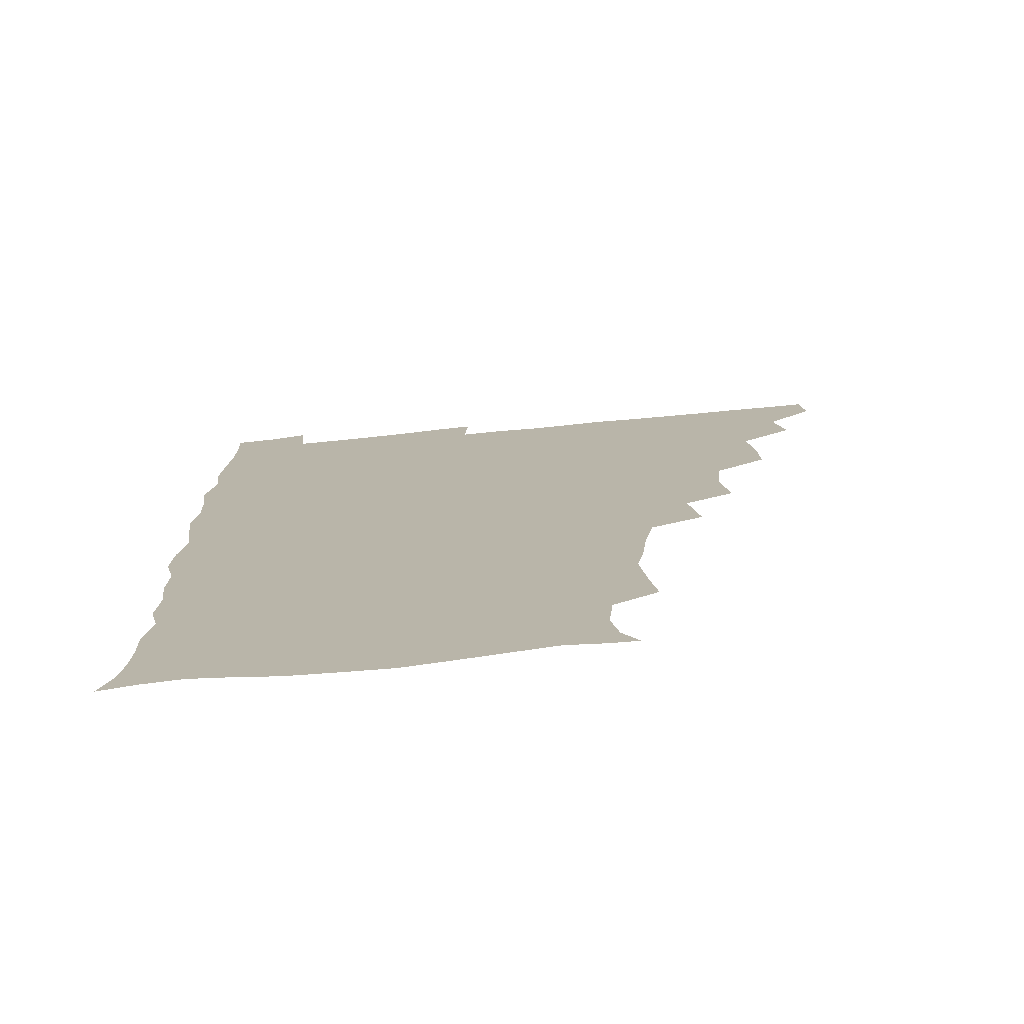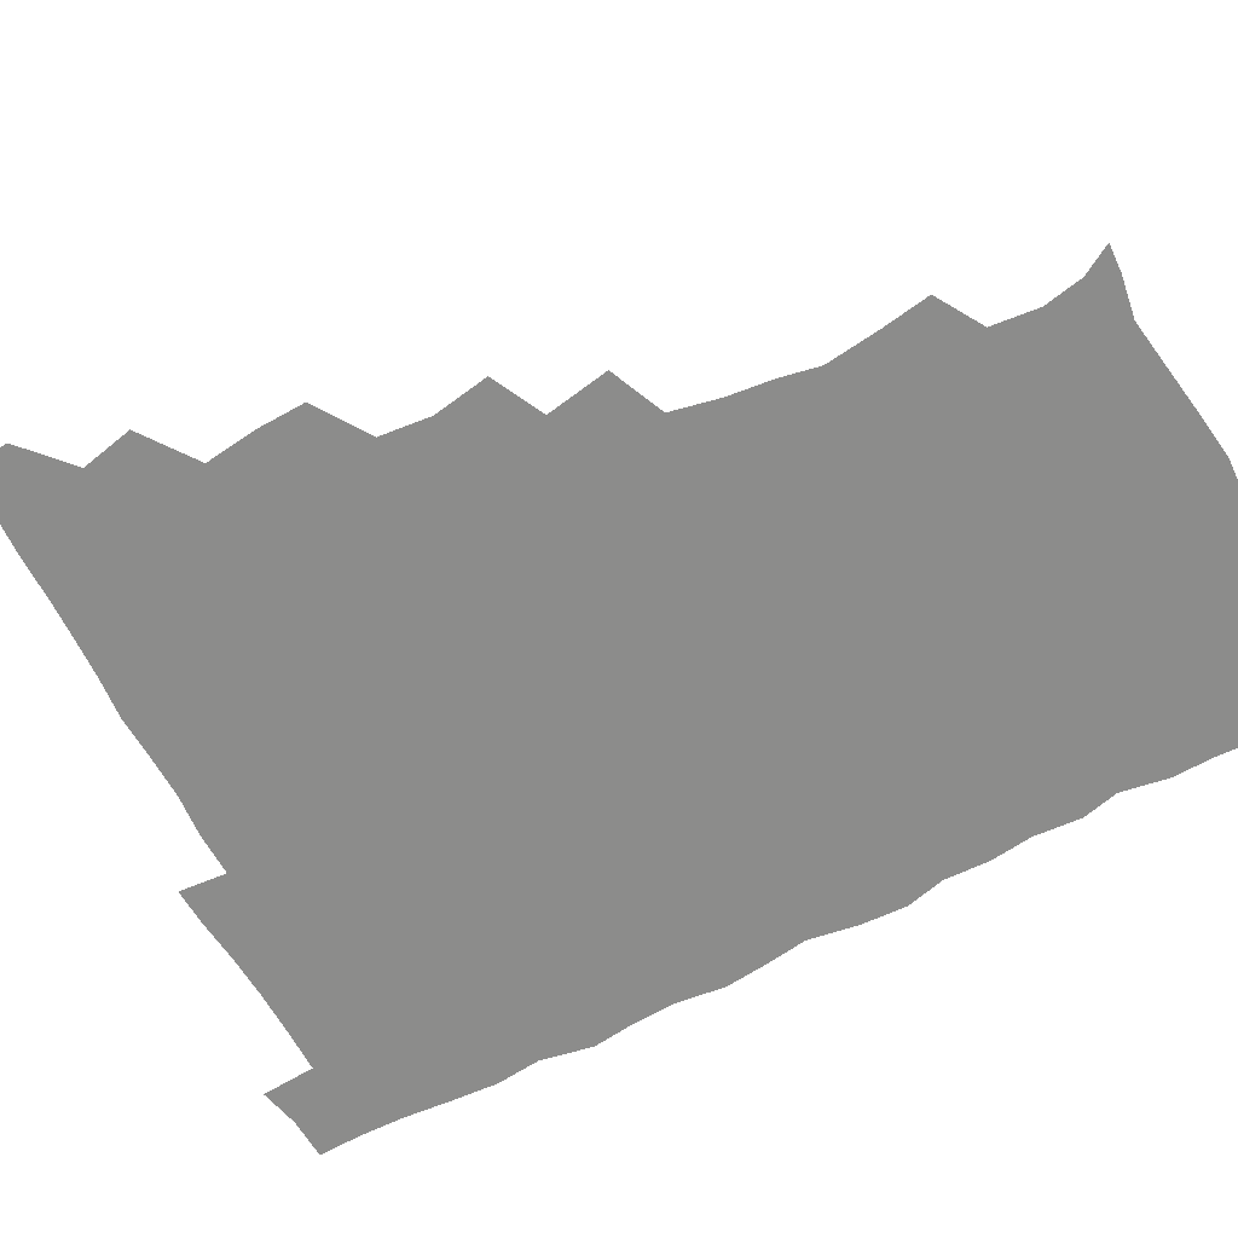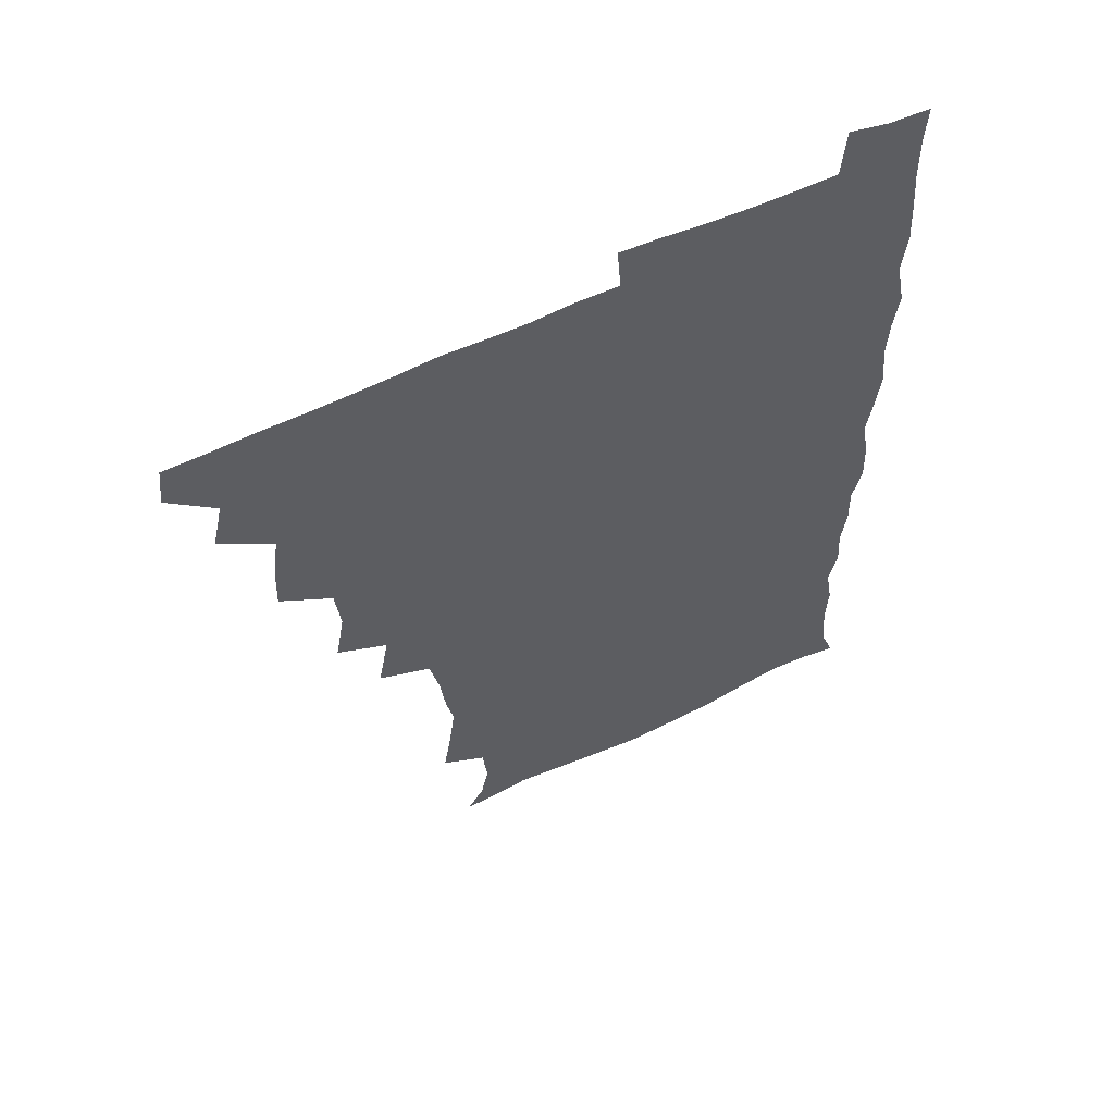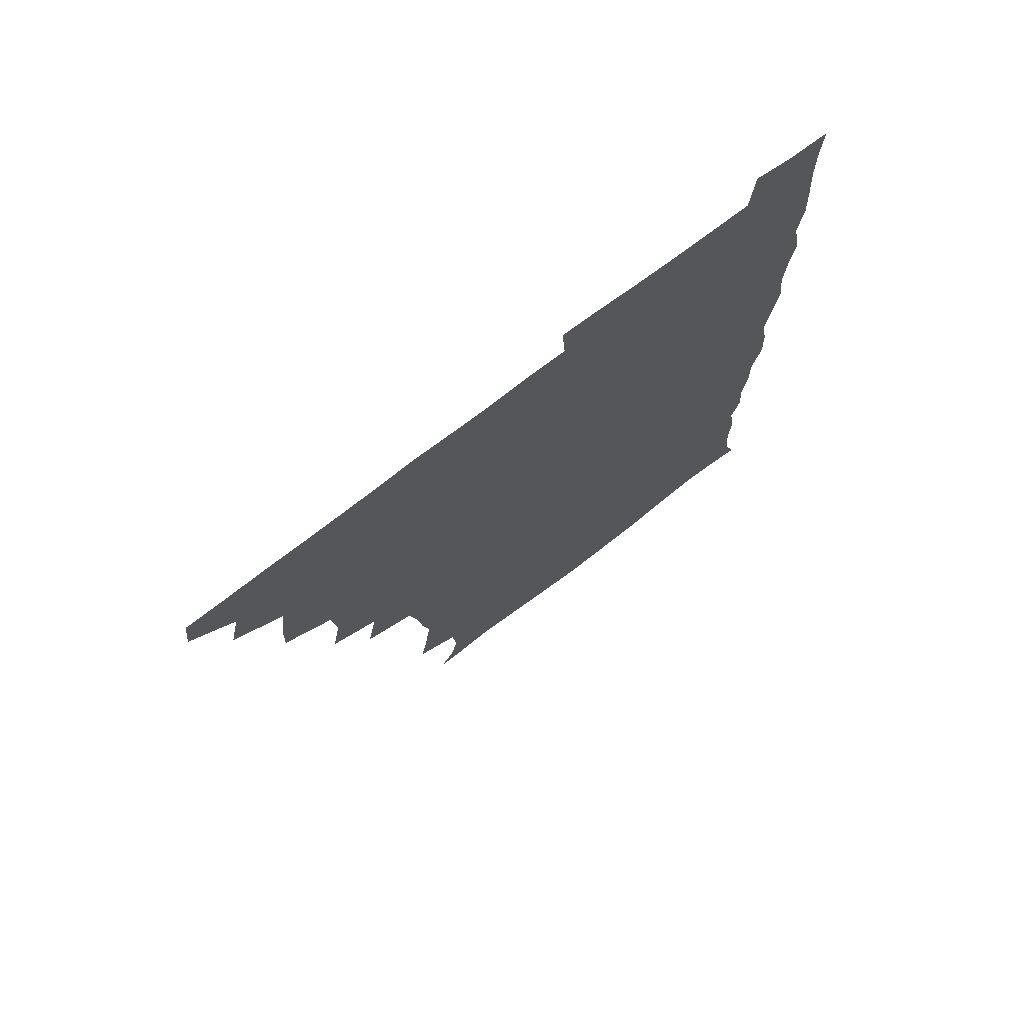
<metadata>
{"format":"obj","ext":"obj","renderer":"f3d","projection":"perspective","resolution":1024,"background":"white","views":[{"elev":-75.5,"azim":-174.5,"up":"+Y"},{"elev":-64.1,"azim":-62.5,"up":"+Z"},{"elev":59.6,"azim":-26.0,"up":"+Y"},{"elev":74.4,"azim":-37.4,"up":"+Y"}]}
</metadata>
<code>
v 464.5 494.6 0
v 466.2 510 0
v 477.3 461.3 0
v 481.2 479.5 0
v 481.8 495.1 0
v 482.1 510.1 0
v 493.1 412.7 0
v 493.7 428.7 0
v 496.1 447.7 0
v 497 464.8 0
v 498.1 480.4 0
v 497.2 495.5 0
v 496.6 510.7 0
v 510.1 363.1 0
v 513.4 382.7 0
v 511.7 400.4 0
v 513.7 420.1 0
v 513 435.7 0
v 513.8 451.7 0
v 514.7 467 0
v 513.3 481 0
v 512.7 495.4 0
v 511.7 510.6 0
v 524.1 332.2 0
v 528 354.1 0
v 528.4 372.5 0
v 528.7 389.7 0
v 528.5 406 0
v 527.4 420.4 0
v 527 435.2 0
v 528.2 451.7 0
v 528.4 466.7 0
v 527.8 481.1 0
v 527.2 495.7 0
v 526.5 511 0
v 545.7 242 0
v 548.4 258.5 0
v 550.9 277.8 0
v 548.3 291 0
v 546.5 307.3 0
v 543 323.9 0
v 543 342.7 0
v 543.4 359.6 0
v 543.1 375.6 0
v 543.5 392.4 0
v 542.7 406.5 0
v 542.4 421.5 0
v 543.4 437.7 0
v 542.8 451.9 0
v 543.3 466.7 0
v 542.3 481.4 0
v 541.9 496 0
v 541.1 511.5 0
v 554.6 192.1 0
v 560.6 202.2 0
v 563.4 215.9 0
v 561.7 232.2 0
v 561.7 250.4 0
v 562.1 266.8 0
v 561.8 282.2 0
v 561.4 299 0
v 559.3 313.3 0
v 558.8 330.4 0
v 557.6 345 0
v 558.3 362.5 0
v 558.3 378.2 0
v 556.9 391.6 0
v 558 408.2 0
v 558.2 423.4 0
v 557.8 437.8 0
v 558.3 452.8 0
v 557.4 466.9 0
v 557.8 481.1 0
v 556.8 495.9 0
v 555.5 512.7 0
v 564.4 192.5 0
v 570 203.2 0
v 576 224.2 0
v 575.9 240.7 0
v 576.1 256.8 0
v 574.6 269.5 0
v 574.7 285.7 0
v 575 304.1 0
v 574.7 318.4 0
v 573.3 332.9 0
v 573.3 348.7 0
v 572.5 363 0
v 573.1 380 0
v 573.1 394.4 0
v 572.1 407.8 0
v 572.8 424.2 0
v 572.8 438.5 0
v 572.5 452.6 0
v 572.1 466.7 0
v 572.4 481 0
v 571.5 496.2 0
v 570.5 511.9 0
v 579 194.7 0
v 586.9 212.5 0
v 588.8 226.8 0
v 589.1 242.8 0
v 589.2 259.3 0
v 588.8 273.8 0
v 589.1 288.7 0
v 588.1 302.8 0
v 588.4 321.7 0
v 587.5 333.1 0
v 587.6 349.6 0
v 587.3 364.2 0
v 587 378.7 0
v 587.4 394.9 0
v 587 408.6 0
v 587 423.2 0
v 587.2 438.2 0
v 587 452.4 0
v 587 466.8 0
v 586.9 481.3 0
v 586.3 496.4 0
v 585.8 511.5 0
v 594.2 192.4 0
v 600.8 212.2 0
v 602.9 229.5 0
v 603.1 244.6 0
v 602.9 258.3 0
v 602 271.6 0
v 602.2 290.2 0
v 603.1 305.9 0
v 602.1 319.6 0
v 601.9 334.4 0
v 602 350.9 0
v 601.9 365.3 0
v 601.7 379.2 0
v 601.7 394.6 0
v 601.9 409.7 0
v 601.8 423.8 0
v 601.8 438.4 0
v 601.8 452.4 0
v 602 466.8 0
v 602.1 481.1 0
v 601.9 495.6 0
v 600.7 512.6 0
v 611.8 189.7 0
v 615.9 212.8 0
v 617 229.2 0
v 616.6 244.9 0
v 617.1 261.7 0
v 617 276.9 0
v 616.7 288.5 0
v 616.3 307.8 0
v 616.3 320.1 0
v 616.4 336.2 0
v 616.2 350.4 0
v 616.1 364.5 0
v 616.2 380.6 0
v 616.2 395.2 0
v 616.2 409.8 0
v 616.3 423.9 0
v 616.2 437.8 0
v 616.4 452.4 0
v 617.1 467.2 0
v 617.1 481 0
v 616.8 495.6 0
v 616.1 512.2 0
v 614.8 529 0
v 630.1 187.2 0
v 630.7 211.6 0
v 630.8 232.2 0
v 631.1 245.6 0
v 631.2 262.1 0
v 630.8 275.2 0
v 631.2 291.3 0
v 630.5 305.9 0
v 630.3 320.8 0
v 630.3 336.8 0
v 630.6 349.6 0
v 630.4 365.3 0
v 630.4 380.2 0
v 630.4 394.9 0
v 630.4 409.4 0
v 630.7 425.5 0
v 630.9 438.6 0
v 631 452.6 0
v 631.3 467.2 0
v 631.4 481.2 0
v 631.4 495.6 0
v 630.7 511.5 0
v 628.5 528.2 0
v 648.3 188.2 0
v 645.9 213.3 0
v 646 228.5 0
v 645.1 244.4 0
v 644.8 261.8 0
v 644.7 275.9 0
v 644.8 292 0
v 644.5 307.1 0
v 644.9 319.7 0
v 644.4 335.7 0
v 644.5 351 0
v 644.7 365 0
v 644.7 380 0
v 644.7 394.7 0
v 644.5 410.8 0
v 644.9 424.5 0
v 645.2 438.4 0
v 645.4 452.7 0
v 645.6 467.5 0
v 645.8 481.4 0
v 645.9 495.7 0
v 646.6 509.2 0
v 643.7 526.5 0
v 666.1 189.5 0
v 661.5 211.3 0
v 659.7 230.3 0
v 659.6 243.7 0
v 658.1 261.7 0
v 659 274.5 0
v 658 292.5 0
v 658.3 306.5 0
v 658.7 320.1 0
v 658.4 335.6 0
v 658.3 350.8 0
v 659.2 364 0
v 659 379.4 0
v 659.6 392.9 0
v 658.7 409.9 0
v 659 424.1 0
v 659.8 437.6 0
v 659.7 453 0
v 659.7 467.6 0
v 660.2 481.6 0
v 660.5 495.8 0
v 660.5 510 0
v 659.5 525.5 0
v 682.5 193.1 0
v 676.7 211.6 0
v 674.1 228.8 0
v 673.3 244.3 0
v 672.8 259.1 0
v 672.5 274.7 0
v 671.8 291 0
v 671.7 306 0
v 672.8 319.3 0
v 672.2 335.2 0
v 673.3 348.5 0
v 673.2 363.4 0
v 672.5 379.7 0
v 673.4 393.2 0
v 672.3 410 0
v 673.2 423.7 0
v 673.6 438.2 0
v 674.3 452.3 0
v 674.1 467.3 0
v 674.2 482.1 0
v 674.9 496.1 0
v 675.1 510.6 0
v 675.3 525.1 0
v 697.2 195.6 0
v 692.2 210.2 0
v 688.9 226.4 0
v 686.9 243.2 0
v 686.1 258.5 0
v 686.2 273 0
v 685.7 288.7 0
v 687 301.9 0
v 685.6 319.4 0
v 686.9 332.9 0
v 686.5 348.5 0
v 687.2 362.4 0
v 686.4 378.4 0
v 687.5 392.5 0
v 687.4 407.6 0
v 687.5 422.5 0
v 687.4 437.7 0
v 688.7 451.6 0
v 687.7 467.8 0
v 688.6 481.7 0
v 689 496.1 0
v 689.9 510.5 0
v 690.4 525.1 0
v 691.9 543.9 0
v 711.7 194.2 0
v 706.7 208.1 0
v 704.1 222.4 0
v 702.8 237.2 0
v 700.3 254.3 0
v 700.5 268.5 0
v 700.4 284.2 0
v 700.1 299.7 0
v 701 314.3 0
v 701.9 328.7 0
v 703.3 343.1 0
v 701.6 359.5 0
v 701.8 374.1 0
v 703.6 388.3 0
v 702.8 404.3 0
v 703.9 418.5 0
v 702 435.6 0
v 704.3 449.2 0
v 702.2 466.2 0
v 702.5 481 0
v 703.8 495.3 0
v 704.6 510.2 0
v 704.3 524.7 0
v 705.9 540.6 0
v 724.8 191.3 0
v 720.3 204.2 0
v 718.7 216.3 0
v 718.3 229 0
v 718.9 242 0
v 716.2 258.8 0
v 719.4 271.5 0
v 718.3 287.9 0
v 720.2 302.5 0
v 719.7 318.6 0
v 723.2 332 0
v 722.5 347.7 0
v 719.8 365.3 0
v 722 379.9 0
v 723.7 394.8 0
v 721.8 411.6 0
v 722.6 427.3 0
v 724.5 441.8 0
v 721 460.1 0
v 722.8 475.7 0
v 721.7 492.2 0
v 720.4 509.3 0
v 720.1 525 0
v 720.8 539.9 0
f 4 5 1
f 1 5 2
f 5 6 2
f 9 10 3
f 3 10 4
f 10 11 4
f 4 11 5
f 11 12 5
f 5 12 6
f 12 13 6
f 16 17 7
f 7 17 8
f 17 18 8
f 8 18 9
f 18 19 9
f 9 19 10
f 19 20 10
f 10 20 11
f 20 21 11
f 11 21 12
f 21 22 12
f 12 22 13
f 22 23 13
f 25 26 14
f 14 26 15
f 26 27 15
f 15 27 16
f 27 28 16
f 16 28 17
f 28 29 17
f 17 29 18
f 29 30 18
f 18 30 19
f 30 31 19
f 19 31 20
f 31 32 20
f 20 32 21
f 32 33 21
f 21 33 22
f 33 34 22
f 22 34 23
f 34 35 23
f 41 42 24
f 24 42 25
f 42 43 25
f 25 43 26
f 43 44 26
f 26 44 27
f 44 45 27
f 27 45 28
f 45 46 28
f 28 46 29
f 46 47 29
f 29 47 30
f 47 48 30
f 30 48 31
f 48 49 31
f 31 49 32
f 49 50 32
f 32 50 33
f 50 51 33
f 33 51 34
f 51 52 34
f 34 52 35
f 52 53 35
f 57 58 36
f 36 58 37
f 58 59 37
f 37 59 38
f 59 60 38
f 38 60 39
f 60 61 39
f 39 61 40
f 61 62 40
f 40 62 41
f 62 63 41
f 41 63 42
f 63 64 42
f 42 64 43
f 64 65 43
f 43 65 44
f 65 66 44
f 44 66 45
f 66 67 45
f 45 67 46
f 67 68 46
f 46 68 47
f 68 69 47
f 47 69 48
f 69 70 48
f 48 70 49
f 70 71 49
f 49 71 50
f 71 72 50
f 50 72 51
f 72 73 51
f 51 73 52
f 73 74 52
f 52 74 53
f 74 75 53
f 54 76 55
f 76 77 55
f 55 77 56
f 77 78 56
f 56 78 57
f 78 79 57
f 57 79 58
f 79 80 58
f 58 80 59
f 80 81 59
f 59 81 60
f 81 82 60
f 60 82 61
f 82 83 61
f 61 83 62
f 83 84 62
f 62 84 63
f 84 85 63
f 63 85 64
f 85 86 64
f 64 86 65
f 86 87 65
f 65 87 66
f 87 88 66
f 66 88 67
f 88 89 67
f 67 89 68
f 89 90 68
f 68 90 69
f 90 91 69
f 69 91 70
f 91 92 70
f 70 92 71
f 92 93 71
f 71 93 72
f 93 94 72
f 72 94 73
f 94 95 73
f 73 95 74
f 95 96 74
f 74 96 75
f 96 97 75
f 76 98 77
f 98 99 77
f 77 99 78
f 99 100 78
f 78 100 79
f 100 101 79
f 79 101 80
f 101 102 80
f 80 102 81
f 102 103 81
f 81 103 82
f 103 104 82
f 82 104 83
f 104 105 83
f 83 105 84
f 105 106 84
f 84 106 85
f 106 107 85
f 85 107 86
f 107 108 86
f 86 108 87
f 108 109 87
f 87 109 88
f 109 110 88
f 88 110 89
f 110 111 89
f 89 111 90
f 111 112 90
f 90 112 91
f 112 113 91
f 91 113 92
f 113 114 92
f 92 114 93
f 114 115 93
f 93 115 94
f 115 116 94
f 94 116 95
f 116 117 95
f 95 117 96
f 117 118 96
f 96 118 97
f 118 119 97
f 98 120 99
f 120 121 99
f 99 121 100
f 121 122 100
f 100 122 101
f 122 123 101
f 101 123 102
f 123 124 102
f 102 124 103
f 124 125 103
f 103 125 104
f 125 126 104
f 104 126 105
f 126 127 105
f 105 127 106
f 127 128 106
f 106 128 107
f 128 129 107
f 107 129 108
f 129 130 108
f 108 130 109
f 130 131 109
f 109 131 110
f 131 132 110
f 110 132 111
f 132 133 111
f 111 133 112
f 133 134 112
f 112 134 113
f 134 135 113
f 113 135 114
f 135 136 114
f 114 136 115
f 136 137 115
f 115 137 116
f 137 138 116
f 116 138 117
f 138 139 117
f 117 139 118
f 139 140 118
f 118 140 119
f 140 141 119
f 120 142 121
f 142 143 121
f 121 143 122
f 143 144 122
f 122 144 123
f 144 145 123
f 123 145 124
f 145 146 124
f 124 146 125
f 146 147 125
f 125 147 126
f 147 148 126
f 126 148 127
f 148 149 127
f 127 149 128
f 149 150 128
f 128 150 129
f 150 151 129
f 129 151 130
f 151 152 130
f 130 152 131
f 152 153 131
f 131 153 132
f 153 154 132
f 132 154 133
f 154 155 133
f 133 155 134
f 155 156 134
f 134 156 135
f 156 157 135
f 135 157 136
f 157 158 136
f 136 158 137
f 158 159 137
f 137 159 138
f 159 160 138
f 138 160 139
f 160 161 139
f 139 161 140
f 161 162 140
f 140 162 141
f 162 163 141
f 142 165 143
f 165 166 143
f 143 166 144
f 166 167 144
f 144 167 145
f 167 168 145
f 145 168 146
f 168 169 146
f 146 169 147
f 169 170 147
f 147 170 148
f 170 171 148
f 148 171 149
f 171 172 149
f 149 172 150
f 172 173 150
f 150 173 151
f 173 174 151
f 151 174 152
f 174 175 152
f 152 175 153
f 175 176 153
f 153 176 154
f 176 177 154
f 154 177 155
f 177 178 155
f 155 178 156
f 178 179 156
f 156 179 157
f 179 180 157
f 157 180 158
f 180 181 158
f 158 181 159
f 181 182 159
f 159 182 160
f 182 183 160
f 160 183 161
f 183 184 161
f 161 184 162
f 184 185 162
f 162 185 163
f 185 186 163
f 163 186 164
f 186 187 164
f 165 188 166
f 188 189 166
f 166 189 167
f 189 190 167
f 167 190 168
f 190 191 168
f 168 191 169
f 191 192 169
f 169 192 170
f 192 193 170
f 170 193 171
f 193 194 171
f 171 194 172
f 194 195 172
f 172 195 173
f 195 196 173
f 173 196 174
f 196 197 174
f 174 197 175
f 197 198 175
f 175 198 176
f 198 199 176
f 176 199 177
f 199 200 177
f 177 200 178
f 200 201 178
f 178 201 179
f 201 202 179
f 179 202 180
f 202 203 180
f 180 203 181
f 203 204 181
f 181 204 182
f 204 205 182
f 182 205 183
f 205 206 183
f 183 206 184
f 206 207 184
f 184 207 185
f 207 208 185
f 185 208 186
f 208 209 186
f 186 209 187
f 209 210 187
f 188 211 189
f 211 212 189
f 189 212 190
f 212 213 190
f 190 213 191
f 213 214 191
f 191 214 192
f 214 215 192
f 192 215 193
f 215 216 193
f 193 216 194
f 216 217 194
f 194 217 195
f 217 218 195
f 195 218 196
f 218 219 196
f 196 219 197
f 219 220 197
f 197 220 198
f 220 221 198
f 198 221 199
f 221 222 199
f 199 222 200
f 222 223 200
f 200 223 201
f 223 224 201
f 201 224 202
f 224 225 202
f 202 225 203
f 225 226 203
f 203 226 204
f 226 227 204
f 204 227 205
f 227 228 205
f 205 228 206
f 228 229 206
f 206 229 207
f 229 230 207
f 207 230 208
f 230 231 208
f 208 231 209
f 231 232 209
f 209 232 210
f 232 233 210
f 211 234 212
f 234 235 212
f 212 235 213
f 235 236 213
f 213 236 214
f 236 237 214
f 214 237 215
f 237 238 215
f 215 238 216
f 238 239 216
f 216 239 217
f 239 240 217
f 217 240 218
f 240 241 218
f 218 241 219
f 241 242 219
f 219 242 220
f 242 243 220
f 220 243 221
f 243 244 221
f 221 244 222
f 244 245 222
f 222 245 223
f 245 246 223
f 223 246 224
f 246 247 224
f 224 247 225
f 247 248 225
f 225 248 226
f 248 249 226
f 226 249 227
f 249 250 227
f 227 250 228
f 250 251 228
f 228 251 229
f 251 252 229
f 229 252 230
f 252 253 230
f 230 253 231
f 253 254 231
f 231 254 232
f 254 255 232
f 232 255 233
f 255 256 233
f 234 257 235
f 257 258 235
f 235 258 236
f 258 259 236
f 236 259 237
f 259 260 237
f 237 260 238
f 260 261 238
f 238 261 239
f 261 262 239
f 239 262 240
f 262 263 240
f 240 263 241
f 263 264 241
f 241 264 242
f 264 265 242
f 242 265 243
f 265 266 243
f 243 266 244
f 266 267 244
f 244 267 245
f 267 268 245
f 245 268 246
f 268 269 246
f 246 269 247
f 269 270 247
f 247 270 248
f 270 271 248
f 248 271 249
f 271 272 249
f 249 272 250
f 272 273 250
f 250 273 251
f 273 274 251
f 251 274 252
f 274 275 252
f 252 275 253
f 275 276 253
f 253 276 254
f 276 277 254
f 254 277 255
f 277 278 255
f 255 278 256
f 278 279 256
f 257 281 258
f 281 282 258
f 258 282 259
f 282 283 259
f 259 283 260
f 283 284 260
f 260 284 261
f 284 285 261
f 261 285 262
f 285 286 262
f 262 286 263
f 286 287 263
f 263 287 264
f 287 288 264
f 264 288 265
f 288 289 265
f 265 289 266
f 289 290 266
f 266 290 267
f 290 291 267
f 267 291 268
f 291 292 268
f 268 292 269
f 292 293 269
f 269 293 270
f 293 294 270
f 270 294 271
f 294 295 271
f 271 295 272
f 295 296 272
f 272 296 273
f 296 297 273
f 273 297 274
f 297 298 274
f 274 298 275
f 298 299 275
f 275 299 276
f 299 300 276
f 276 300 277
f 300 301 277
f 277 301 278
f 301 302 278
f 278 302 279
f 302 303 279
f 279 303 280
f 303 304 280
f 281 305 282
f 305 306 282
f 282 306 283
f 306 307 283
f 283 307 284
f 307 308 284
f 284 308 285
f 308 309 285
f 285 309 286
f 309 310 286
f 286 310 287
f 310 311 287
f 287 311 288
f 311 312 288
f 288 312 289
f 312 313 289
f 289 313 290
f 313 314 290
f 290 314 291
f 314 315 291
f 291 315 292
f 315 316 292
f 292 316 293
f 316 317 293
f 293 317 294
f 317 318 294
f 294 318 295
f 318 319 295
f 295 319 296
f 319 320 296
f 296 320 297
f 320 321 297
f 297 321 298
f 321 322 298
f 298 322 299
f 322 323 299
f 299 323 300
f 323 324 300
f 300 324 301
f 324 325 301
f 301 325 302
f 325 326 302
f 302 326 303
f 326 327 303
f 303 327 304
f 327 328 304

</code>
